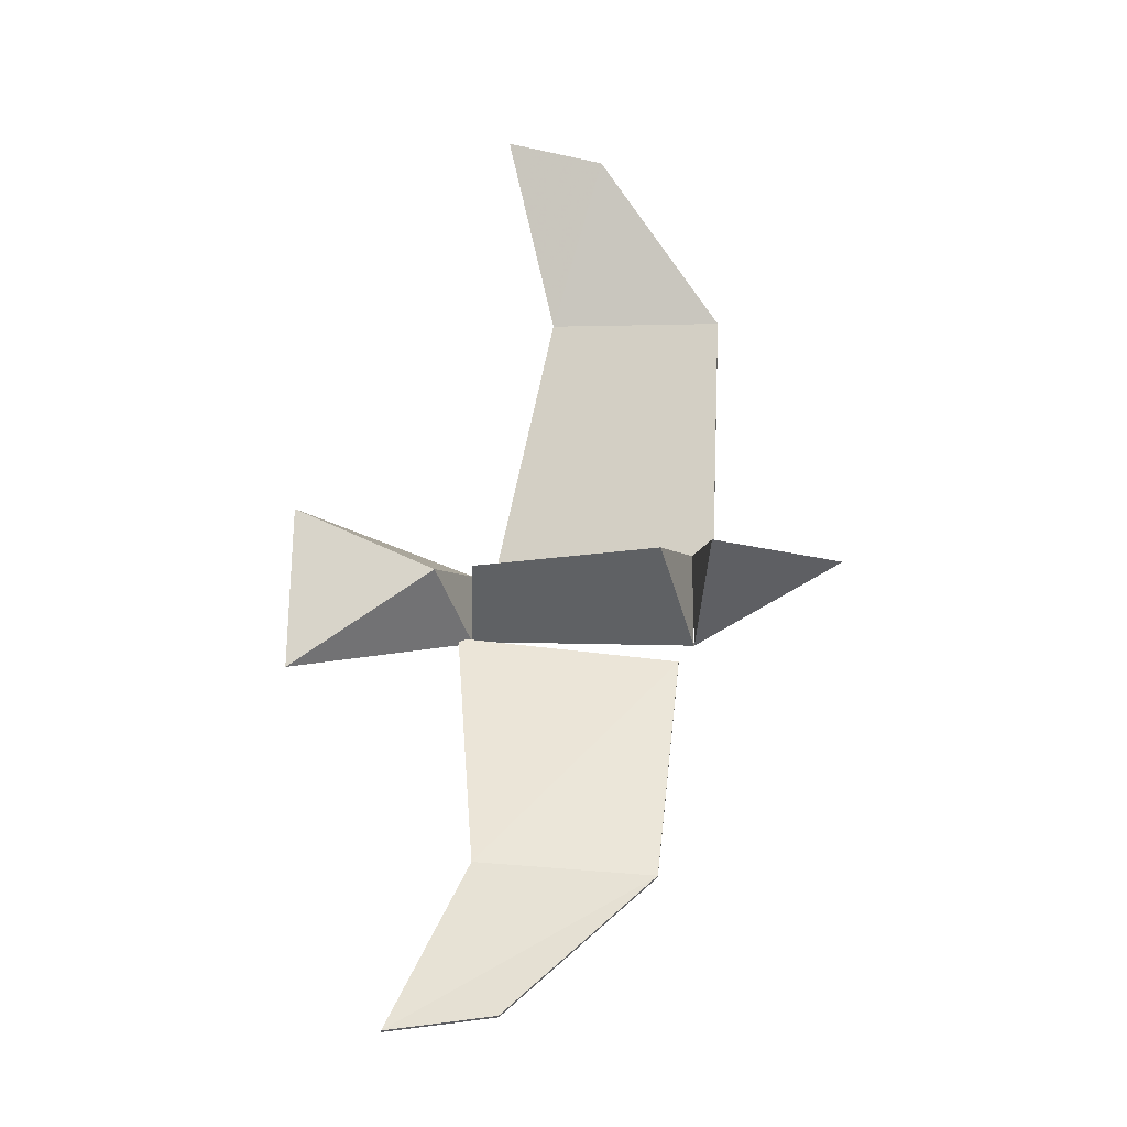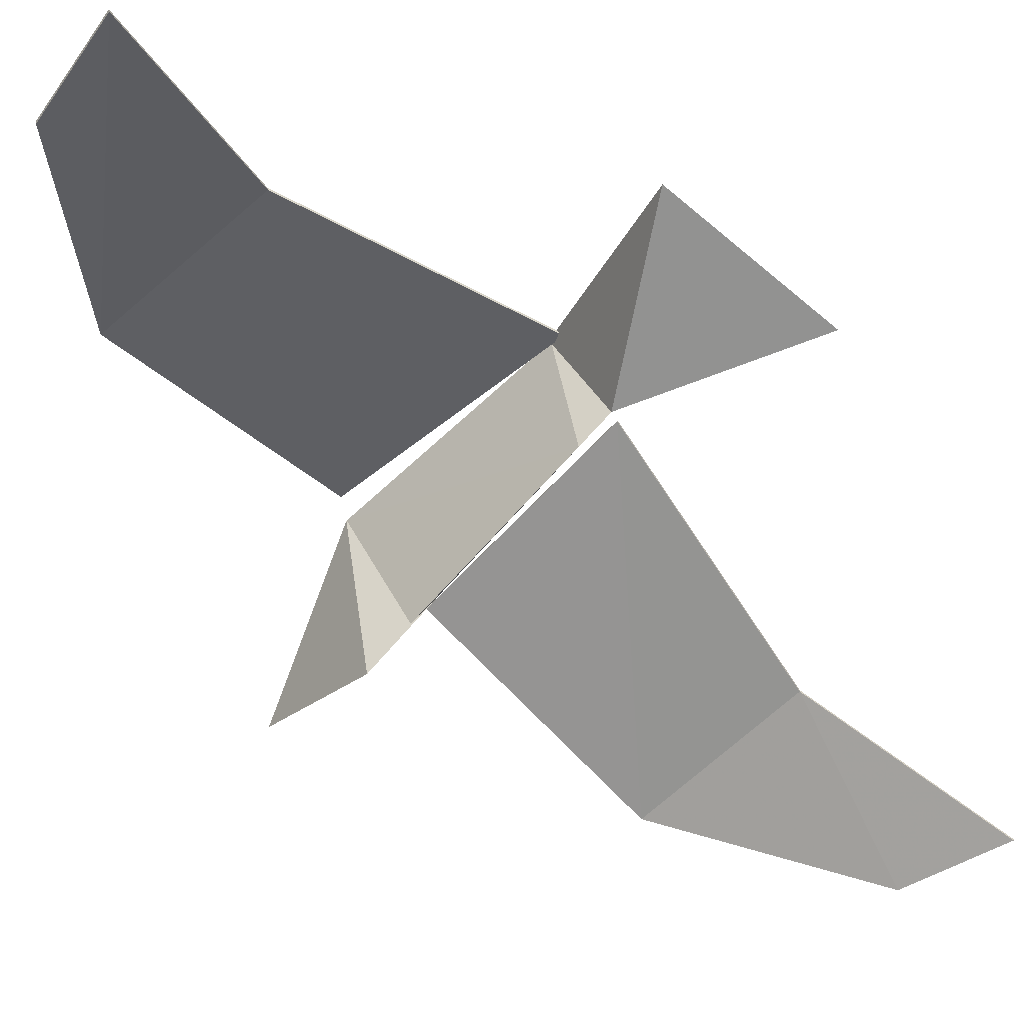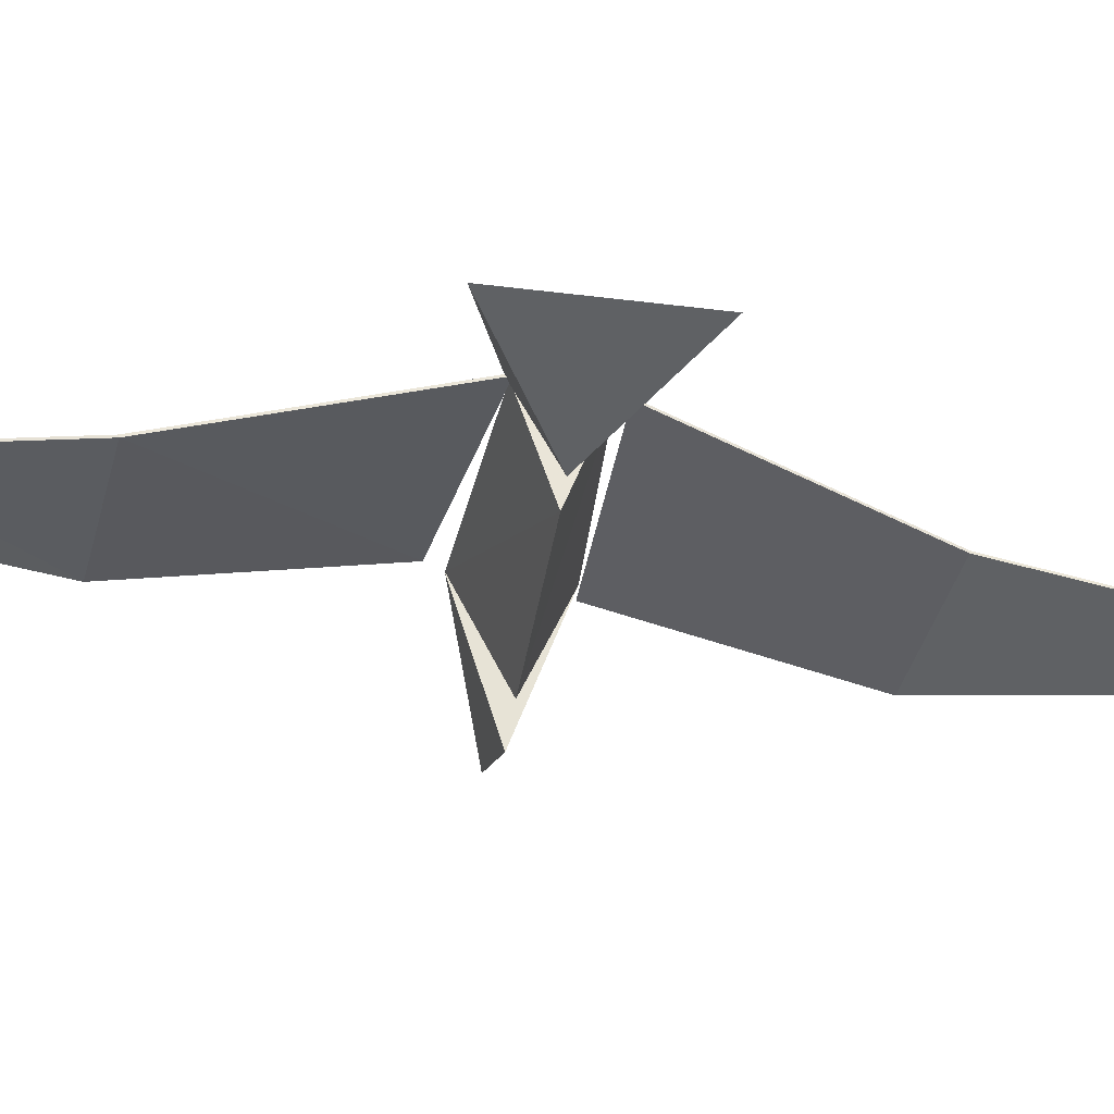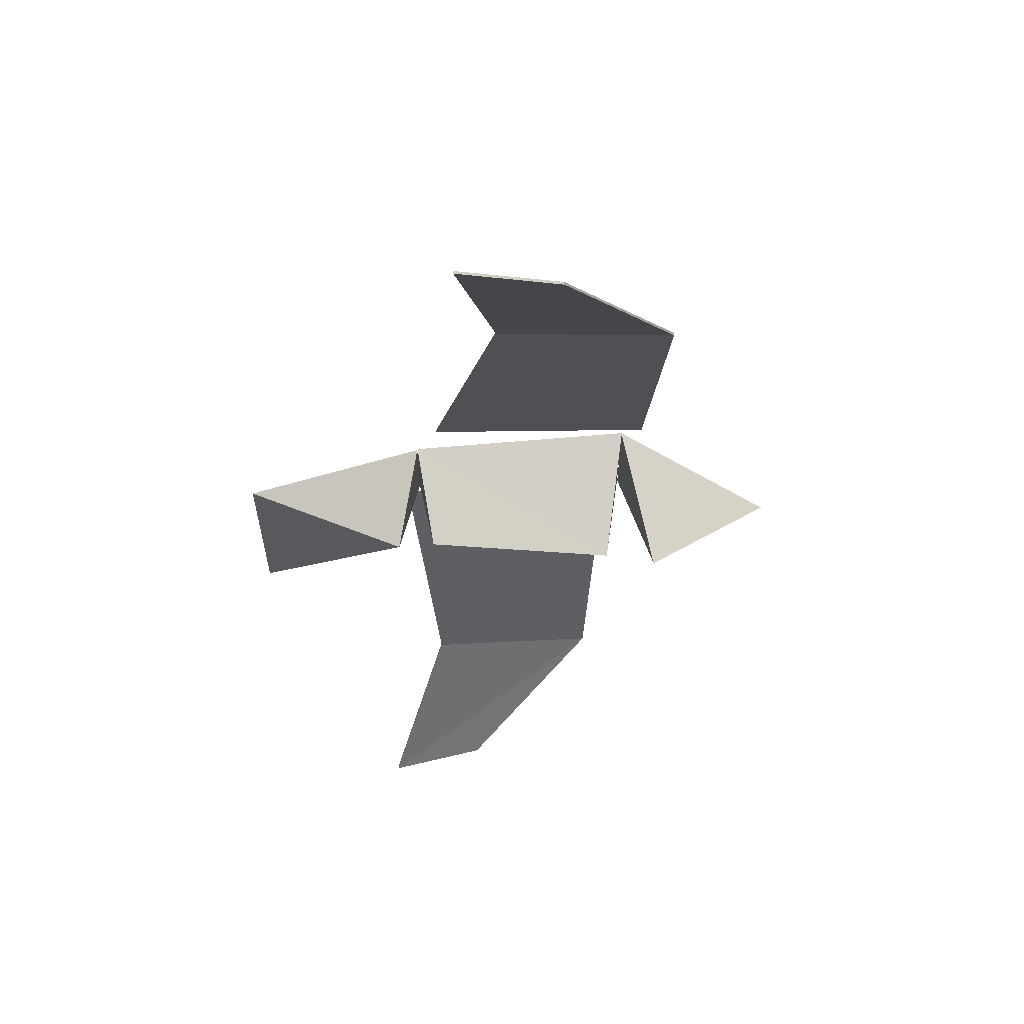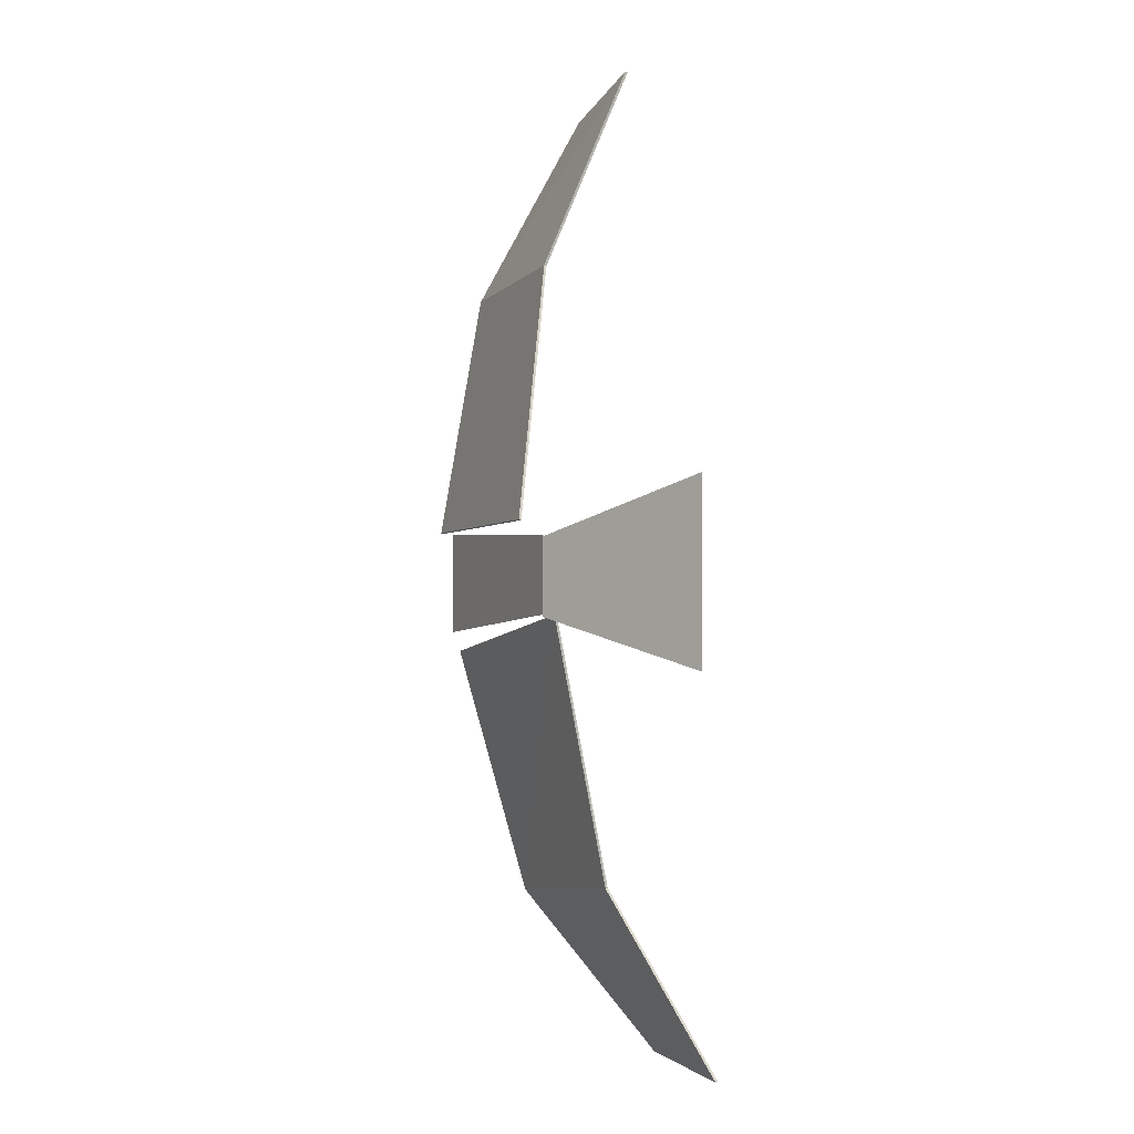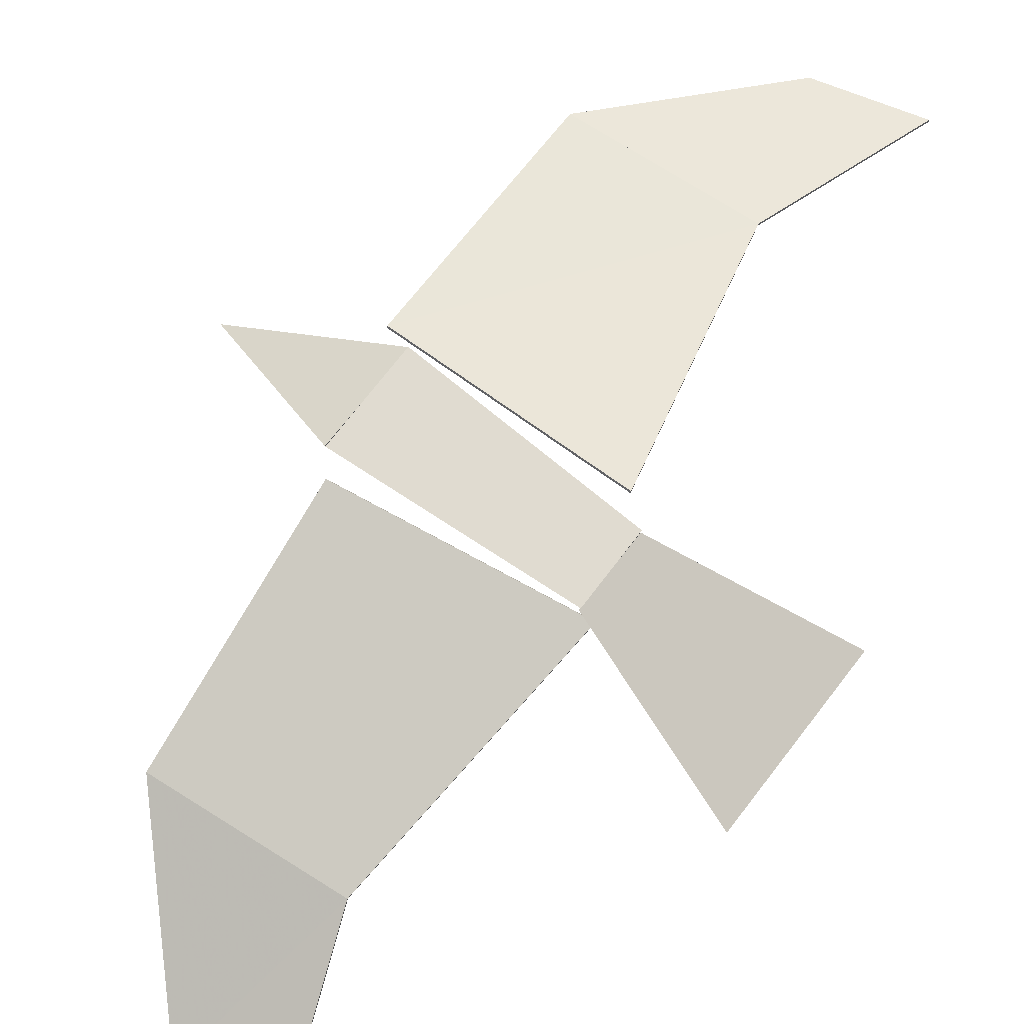
<metadata>
{"format":"obj","ext":"obj","renderer":"f3d","projection":"perspective","resolution":1024,"background":"white","views":[{"elev":-25.8,"azim":-174.1,"up":"+Y"},{"elev":-58.8,"azim":48.5,"up":"+Z"},{"elev":-37.1,"azim":80.8,"up":"+Z"},{"elev":59.5,"azim":176.4,"up":"+Y"},{"elev":-2.2,"azim":65.3,"up":"+Y"},{"elev":70.0,"azim":37.5,"up":"+Z"}]}
</metadata>
<code>
v -0.6 0 -0.3
v -0.144 1.194 -0.1816
v -0.1435 1.191 -0.1912
v -0.1 0 -0.55
v -0.08905 0.2102 0.0168
v -0.0886 0.2072 0.007242
v -0.001745 0.2 0
v 0 -0.2 0
v 0 0.2 0
v 0.001745 -0.2 0
v 0.06424 -0.2738 -0.01585
v 0.06495 -0.2773 -0.006476
v 0.1 0.000873 -0.5
v 0.1494 -1.243 -0.2691
v 0.1501 -1.246 -0.2597
v 0.3218 1.878 -0.421
v 0.3223 1.875 -0.4306
v 0.5544 1.237 -0.1618
v 0.5549 1.234 -0.1714
v 0.6978 -1.831 -0.5783
v 0.6985 -1.834 -0.569
v 0.7159 1.998 -0.4391
v 0.7163 1.995 -0.4486
v 0.8114 0.2177 0.05697
v 0.8119 0.2148 0.04741
v 0.8455 -1.174 -0.2964
v 0.8462 -1.178 -0.2871
v 0.85 0.007418 -0.4
v 0.8987 0.1578 0
v 0.9 -0.15 0
v 0.9 0.15 0
v 0.9013 -0.1421 0
v 0.9553 -0.1392 -0.0337
v 0.956 -0.1427 -0.02433
v 1 0 -0.4
v 1.103 -1.885 -0.6287
v 1.104 -1.889 -0.6193
v 1.6 -0.35 -0.3
v 1.6 0.35 -0.3
g default VIFS01
f 10 32 29
f 29 32 10
f 29 7 10
f 10 7 29
f 10 13 28
f 28 13 10
f 28 32 10
f 10 32 28
f 29 28 13
f 13 28 29
f 13 7 29
f 29 7 13
f 10 7 13
f 13 7 10
f 32 28 29
f 29 28 32
g default VIFS02
f 8 9 1
f 1 9 8
f 4 8 1
f 1 8 4
f 9 4 1
f 1 4 9
f 4 9 8
f 8 9 4
g default VIFS03
f 30 38 39
f 39 38 30
f 39 31 30
f 30 31 39
f 30 35 38
f 38 35 30
f 38 35 39
f 39 35 38
f 39 35 31
f 31 35 39
f 30 31 35
f 35 31 30
g default VIFS04
f 15 27 34
f 34 27 15
f 34 12 15
f 15 12 34
f 11 33 26
f 26 33 11
f 26 14 11
f 11 14 26
f 12 34 33
f 33 34 12
f 33 11 12
f 12 11 33
f 34 27 26
f 26 27 34
f 26 33 34
f 34 33 26
f 27 15 14
f 14 15 27
f 14 26 27
f 27 26 14
f 15 12 11
f 11 12 15
f 11 14 15
f 15 14 11
g default VIFS05
f 21 37 27
f 27 37 21
f 27 15 21
f 21 15 27
f 14 26 36
f 36 26 14
f 36 20 14
f 14 20 36
f 15 27 26
f 26 27 15
f 26 14 15
f 15 14 26
f 27 37 36
f 36 37 27
f 36 26 27
f 27 26 36
f 37 21 20
f 20 21 37
f 20 36 37
f 37 36 20
f 21 15 14
f 14 15 21
f 14 20 21
f 21 20 14
g default VIFS06
f 5 24 18
f 18 24 5
f 18 2 5
f 5 2 18
f 3 19 25
f 25 19 3
f 25 6 3
f 3 6 25
f 6 25 24
f 24 25 6
f 24 5 6
f 6 5 24
f 25 19 18
f 18 19 25
f 18 24 25
f 25 24 18
f 19 3 2
f 2 3 19
f 2 18 19
f 19 18 2
f 3 6 5
f 5 6 3
f 5 2 3
f 3 2 5
g default VIFS07
f 2 18 22
f 22 18 2
f 22 16 2
f 2 16 22
f 17 23 19
f 19 23 17
f 19 3 17
f 17 3 19
f 3 19 18
f 18 19 3
f 18 2 3
f 3 2 18
f 19 23 22
f 22 23 19
f 22 18 19
f 19 18 22
f 23 17 16
f 16 17 23
f 16 22 23
f 23 22 16
f 17 3 2
f 2 3 17
f 2 16 17
f 17 16 2

</code>
